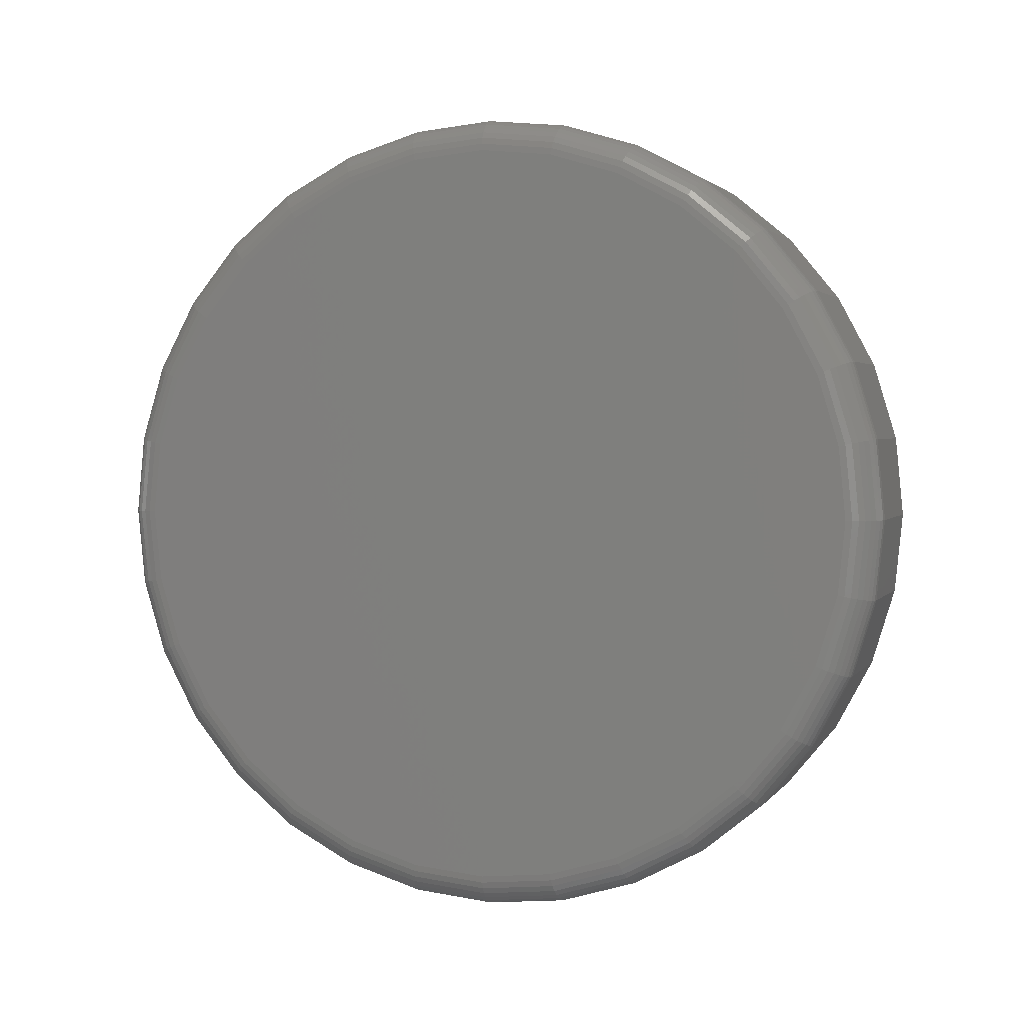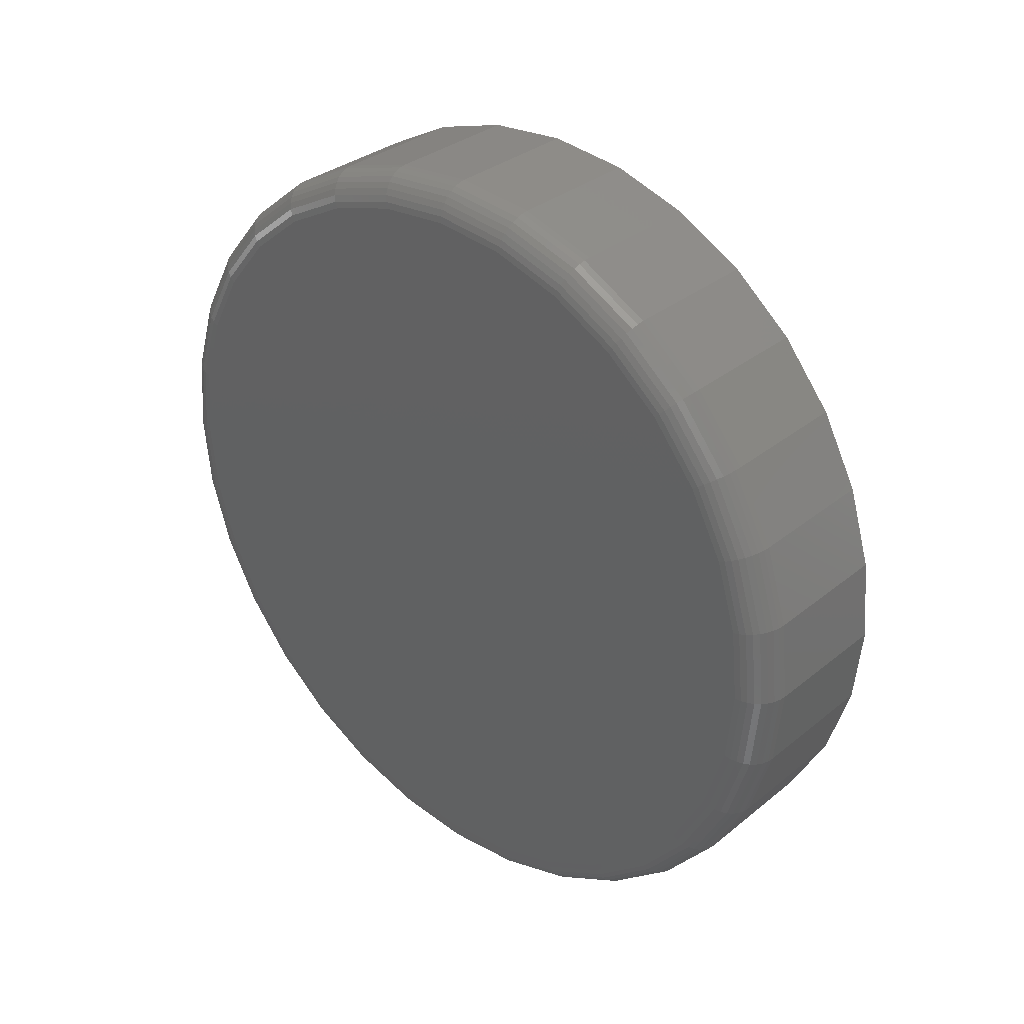
<metadata>
{"format":"stl","ext":"stl","renderer":"f3d","projection":"perspective","resolution":1024,"background":"white","views":[{"elev":2.4,"azim":107.9,"up":"+Y"},{"elev":32.8,"azim":132.0,"up":"+Y"}]}
</metadata>
<code>
# stl→obj: 352 verts, 700 faces
v 0.007812 0.3553 0.004934
v 0.03906 0.3553 0.004934
v 0.007812 0.3534 -0.01355
v 0.03906 0.3534 -0.01355
v 0.007812 0.3481 -0.03132
v 0.03906 0.3481 -0.03132
v 0.007812 0.3393 -0.0477
v 0.03906 0.3393 -0.0477
v 0.007812 0.3275 -0.06205
v 0.03906 0.3275 -0.06205
v 0.007812 0.3132 -0.07384
v 0.03906 0.3132 -0.07384
v 0.007812 0.2968 -0.08259
v 0.03906 0.2968 -0.08259
v 0.007812 0.279 -0.08798
v 0.03906 0.279 -0.08798
v 0.007812 0.2605 -0.0898
v 0.03906 0.2605 -0.0898
v 0.007812 0.242 -0.08798
v 0.03906 0.242 -0.08798
v 0.007812 0.2243 -0.08259
v 0.03906 0.2243 -0.08259
v 0.007812 0.2079 -0.07384
v 0.03906 0.2079 -0.07384
v 0.007812 0.1935 -0.06205
v 0.03906 0.1935 -0.06205
v 0.007812 0.1818 -0.0477
v 0.03906 0.1818 -0.0477
v 0.007812 0.173 -0.03132
v 0.03906 0.173 -0.03132
v 0.007812 0.1676 -0.01355
v 0.03906 0.1676 -0.01355
v 0.007812 0.1658 0.004934
v 0.03906 0.1658 0.004934
v 0.007812 0.1676 0.02342
v 0.03906 0.1676 0.02342
v 0.007812 0.173 0.04119
v 0.03906 0.173 0.04119
v 0.007812 0.1818 0.05757
v 0.03906 0.1818 0.05757
v 0.007812 0.1935 0.07192
v 0.03906 0.1935 0.07192
v 0.007812 0.2079 0.08371
v 0.03906 0.2079 0.08371
v 0.007812 0.2243 0.09246
v 0.03906 0.2243 0.09246
v 0.007812 0.242 0.09785
v 0.03906 0.242 0.09785
v 0.007812 0.2605 0.09967
v 0.03906 0.2605 0.09967
v 0.007812 0.279 0.09785
v 0.03906 0.279 0.09785
v 0.007812 0.2968 0.09246
v 0.03906 0.2968 0.09246
v 0.007812 0.3132 0.08371
v 0.03906 0.3132 0.08371
v 0.007812 0.3275 0.07192
v 0.03906 0.3275 0.07192
v 0.007812 0.3393 0.05757
v 0.03906 0.3393 0.05757
v 0.007812 0.3481 0.04119
v 0.03906 0.3481 0.04119
v 0.007812 0.3534 0.02342
v 0.03906 0.3534 0.02342
v 0.04688 0.2436 0.09019
v 0.04688 0.2775 0.09019
v 0.04688 0.2605 0.09186
v 0.04688 0.2273 0.08524
v 0.04688 0.2938 0.08524
v 0.04688 0.2122 0.07721
v 0.04688 0.3088 0.07721
v 0.04688 0.1991 0.0664
v 0.04688 0.322 0.0664
v 0.04688 0.322 -0.05653
v 0.04688 0.2122 -0.06734
v 0.04688 0.3088 -0.06734
v 0.04688 0.2273 -0.07537
v 0.04688 0.2938 -0.07537
v 0.04688 0.2436 -0.08032
v 0.04688 0.2775 -0.08032
v 0.04688 0.2605 -0.08199
v 0.04688 0.3328 0.05323
v 0.04688 0.1883 0.05323
v 0.04688 0.3408 0.0382
v 0.04688 0.1802 0.0382
v 0.04688 0.3458 0.02189
v 0.04688 0.1753 0.02189
v 0.04688 0.3475 0.004934
v 0.04688 0.1736 0.004934
v 0.04688 0.3458 -0.01202
v 0.04688 0.1753 -0.01202
v 0.04688 0.3408 -0.02833
v 0.04688 0.1802 -0.02833
v 0.04688 0.3328 -0.04336
v 0.04688 0.1883 -0.04336
v 0.04688 0.1991 -0.05653
v 0.04672 0.1721 0.004934
v 0.04672 0.1738 0.02219
v 0.04628 0.1706 0.004934
v 0.04628 0.1723 0.02248
v 0.04556 0.1693 0.004934
v 0.04556 0.171 0.02274
v 0.04459 0.1681 0.004934
v 0.04459 0.1699 0.02297
v 0.0434 0.1671 0.004934
v 0.0434 0.1689 0.02316
v 0.04205 0.1664 0.004934
v 0.04205 0.1682 0.0233
v 0.04059 0.1659 0.004934
v 0.04059 0.1678 0.02339
v 0.04672 0.3473 0.02219
v 0.04672 0.349 0.004934
v 0.04628 0.3487 0.02248
v 0.04628 0.3504 0.004934
v 0.04556 0.35 0.02274
v 0.04556 0.3518 0.004934
v 0.04459 0.3512 0.02297
v 0.04459 0.353 0.004934
v 0.0434 0.3522 0.02316
v 0.0434 0.3539 0.004934
v 0.04205 0.3529 0.0233
v 0.04205 0.3547 0.004934
v 0.04059 0.3533 0.02339
v 0.04059 0.3551 0.004934
v 0.04672 0.3422 0.03878
v 0.04628 0.3436 0.03934
v 0.04556 0.3448 0.03986
v 0.04459 0.3459 0.04031
v 0.0434 0.3468 0.04068
v 0.04205 0.3475 0.04096
v 0.04059 0.3479 0.04113
v 0.04672 0.3341 0.05407
v 0.04628 0.3353 0.05489
v 0.04556 0.3364 0.05564
v 0.04459 0.3374 0.0563
v 0.0434 0.3382 0.05684
v 0.04205 0.3388 0.05724
v 0.04059 0.3392 0.05748
v 0.04672 0.3231 0.06748
v 0.04628 0.3241 0.06851
v 0.04556 0.3251 0.06947
v 0.04459 0.3259 0.07031
v 0.0434 0.3266 0.07099
v 0.04205 0.3271 0.0715
v 0.04059 0.3274 0.07182
v 0.04672 0.3097 0.07848
v 0.04628 0.3105 0.0797
v 0.04556 0.3112 0.08082
v 0.04459 0.3119 0.0818
v 0.0434 0.3124 0.08261
v 0.04205 0.3128 0.08321
v 0.04059 0.3131 0.08358
v 0.04672 0.2944 0.08665
v 0.04628 0.2949 0.088
v 0.04556 0.2955 0.08925
v 0.04459 0.2959 0.09035
v 0.0434 0.2963 0.09124
v 0.04205 0.2966 0.09191
v 0.04059 0.2967 0.09232
v 0.04672 0.2778 0.09168
v 0.04628 0.2781 0.09312
v 0.04556 0.2783 0.09445
v 0.04459 0.2786 0.09561
v 0.0434 0.2788 0.09656
v 0.04205 0.2789 0.09727
v 0.04059 0.279 0.0977
v 0.04672 0.2605 0.09338
v 0.04628 0.2605 0.09485
v 0.04556 0.2605 0.0962
v 0.04459 0.2605 0.09738
v 0.0434 0.2605 0.09835
v 0.04205 0.2605 0.09908
v 0.04059 0.2605 0.09952
v 0.04672 0.2433 0.09168
v 0.04628 0.243 0.09312
v 0.04556 0.2427 0.09445
v 0.04459 0.2425 0.09561
v 0.0434 0.2423 0.09656
v 0.04205 0.2422 0.09727
v 0.04059 0.2421 0.0977
v 0.04672 0.2267 0.08665
v 0.04628 0.2261 0.088
v 0.04556 0.2256 0.08925
v 0.04459 0.2251 0.09035
v 0.0434 0.2248 0.09124
v 0.04205 0.2245 0.09191
v 0.04059 0.2243 0.09232
v 0.04672 0.2114 0.07848
v 0.04628 0.2106 0.0797
v 0.04556 0.2098 0.08082
v 0.04459 0.2092 0.0818
v 0.0434 0.2086 0.08261
v 0.04205 0.2082 0.08321
v 0.04059 0.208 0.08358
v 0.04672 0.198 0.06748
v 0.04628 0.1969 0.06851
v 0.04556 0.196 0.06947
v 0.04459 0.1952 0.07031
v 0.0434 0.1945 0.07099
v 0.04205 0.194 0.0715
v 0.04059 0.1936 0.07182
v 0.04672 0.187 0.05407
v 0.04628 0.1858 0.05489
v 0.04556 0.1846 0.05564
v 0.04459 0.1837 0.0563
v 0.0434 0.1829 0.05684
v 0.04205 0.1822 0.05724
v 0.04059 0.1819 0.05748
v 0.04672 0.1788 0.03878
v 0.04628 0.1775 0.03934
v 0.04556 0.1762 0.03986
v 0.04459 0.1751 0.04031
v 0.0434 0.1742 0.04068
v 0.04205 0.1736 0.04096
v 0.04059 0.1731 0.04113
v 0.04672 0.3473 -0.01232
v 0.04628 0.3487 -0.01261
v 0.04556 0.35 -0.01287
v 0.04459 0.3512 -0.0131
v 0.0434 0.3522 -0.01329
v 0.04205 0.3529 -0.01343
v 0.04059 0.3533 -0.01352
v 0.04672 0.1738 -0.01232
v 0.04628 0.1723 -0.01261
v 0.04556 0.171 -0.01287
v 0.04459 0.1699 -0.0131
v 0.0434 0.1689 -0.01329
v 0.04205 0.1682 -0.01343
v 0.04059 0.1678 -0.01352
v 0.04672 0.1788 -0.02891
v 0.04628 0.1775 -0.02947
v 0.04556 0.1762 -0.02999
v 0.04459 0.1751 -0.03044
v 0.0434 0.1742 -0.03082
v 0.04205 0.1736 -0.03109
v 0.04059 0.1731 -0.03126
v 0.04672 0.187 -0.04421
v 0.04628 0.1858 -0.04502
v 0.04556 0.1846 -0.04577
v 0.04459 0.1837 -0.04643
v 0.0434 0.1829 -0.04697
v 0.04205 0.1822 -0.04737
v 0.04059 0.1819 -0.04762
v 0.04672 0.198 -0.05761
v 0.04628 0.1969 -0.05864
v 0.04556 0.196 -0.0596
v 0.04459 0.1952 -0.06044
v 0.0434 0.1945 -0.06112
v 0.04205 0.194 -0.06163
v 0.04059 0.1936 -0.06195
v 0.04672 0.2114 -0.06861
v 0.04628 0.2106 -0.06983
v 0.04556 0.2098 -0.07095
v 0.04459 0.2092 -0.07193
v 0.0434 0.2086 -0.07274
v 0.04205 0.2082 -0.07334
v 0.04059 0.208 -0.07371
v 0.04672 0.2267 -0.07678
v 0.04628 0.2261 -0.07814
v 0.04556 0.2256 -0.07938
v 0.04459 0.2251 -0.08048
v 0.0434 0.2248 -0.08137
v 0.04205 0.2245 -0.08204
v 0.04059 0.2243 -0.08245
v 0.04672 0.2433 -0.08181
v 0.04628 0.243 -0.08325
v 0.04556 0.2427 -0.08458
v 0.04459 0.2425 -0.08574
v 0.0434 0.2423 -0.08669
v 0.04205 0.2422 -0.0874
v 0.04059 0.2421 -0.08784
v 0.04672 0.2605 -0.08351
v 0.04628 0.2605 -0.08498
v 0.04556 0.2605 -0.08633
v 0.04459 0.2605 -0.08751
v 0.0434 0.2605 -0.08849
v 0.04205 0.2605 -0.08921
v 0.04059 0.2605 -0.08965
v 0.04672 0.2778 -0.08181
v 0.04628 0.2781 -0.08325
v 0.04556 0.2783 -0.08458
v 0.04459 0.2786 -0.08574
v 0.0434 0.2788 -0.08669
v 0.04205 0.2789 -0.0874
v 0.04059 0.279 -0.08784
v 0.04672 0.2944 -0.07678
v 0.04628 0.2949 -0.07814
v 0.04556 0.2955 -0.07938
v 0.04459 0.2959 -0.08048
v 0.0434 0.2963 -0.08137
v 0.04205 0.2966 -0.08204
v 0.04059 0.2967 -0.08245
v 0.04672 0.3097 -0.06861
v 0.04628 0.3105 -0.06983
v 0.04556 0.3112 -0.07095
v 0.04459 0.3119 -0.07193
v 0.0434 0.3124 -0.07274
v 0.04205 0.3128 -0.07334
v 0.04059 0.3131 -0.07371
v 0.04672 0.3231 -0.05761
v 0.04628 0.3241 -0.05864
v 0.04556 0.3251 -0.0596
v 0.04459 0.3259 -0.06044
v 0.0434 0.3266 -0.06112
v 0.04205 0.3271 -0.06163
v 0.04059 0.3274 -0.06195
v 0.04672 0.3341 -0.04421
v 0.04628 0.3353 -0.04502
v 0.04556 0.3364 -0.04577
v 0.04459 0.3374 -0.04643
v 0.0434 0.3382 -0.04697
v 0.04205 0.3388 -0.04737
v 0.04059 0.3392 -0.04762
v 0.04672 0.3422 -0.02891
v 0.04628 0.3436 -0.02947
v 0.04556 0.3448 -0.02999
v 0.04459 0.3459 -0.03044
v 0.0434 0.3468 -0.03082
v 0.04205 0.3475 -0.03109
v 0.04059 0.3479 -0.03126
v -3.112e-17 0.2605 0.09186
v -3.103e-17 0.2775 0.09019
v -3.103e-17 0.2436 0.09019
v -3.075e-17 0.2273 0.08524
v -3.075e-17 0.2938 0.08524
v -3.031e-17 0.2122 0.07721
v -3.031e-17 0.3088 0.07721
v -2.971e-17 0.1991 0.0664
v -2.971e-17 0.322 0.0664
v -2.228e-17 0.3088 -0.06734
v -2.228e-17 0.2122 -0.06734
v -2.288e-17 0.322 -0.05653
v -2.184e-17 0.2273 -0.07537
v -2.184e-17 0.2938 -0.07537
v -2.156e-17 0.2436 -0.08032
v -2.156e-17 0.2775 -0.08032
v -2.147e-17 0.2605 -0.08199
v -2.288e-17 0.1991 -0.05653
v -2.361e-17 0.1883 -0.04336
v -2.361e-17 0.3328 -0.04336
v -2.445e-17 0.1802 -0.02833
v -2.445e-17 0.3408 -0.02833
v -2.535e-17 0.1753 -0.01202
v -2.535e-17 0.3458 -0.01202
v -2.629e-17 0.1736 0.004934
v -2.629e-17 0.3475 0.004934
v -2.724e-17 0.1753 0.02189
v -2.724e-17 0.3458 0.02189
v -2.814e-17 0.1802 0.0382
v -2.814e-17 0.3408 0.0382
v -2.898e-17 0.1883 0.05323
v -2.898e-17 0.3328 0.05323
f 1 2 3
f 3 2 4
f 3 4 5
f 5 4 6
f 5 6 7
f 7 6 8
f 7 8 9
f 9 8 10
f 9 10 11
f 11 10 12
f 11 12 13
f 13 12 14
f 13 14 15
f 15 14 16
f 15 16 17
f 17 16 18
f 17 18 19
f 19 18 20
f 19 20 21
f 21 20 22
f 21 22 23
f 23 22 24
f 23 24 25
f 25 24 26
f 25 26 27
f 27 26 28
f 27 28 29
f 29 28 30
f 29 30 31
f 31 30 32
f 31 32 33
f 33 32 34
f 33 34 35
f 35 34 36
f 35 36 37
f 37 36 38
f 37 38 39
f 39 38 40
f 39 40 41
f 41 40 42
f 41 42 43
f 43 42 44
f 43 44 45
f 45 44 46
f 45 46 47
f 47 46 48
f 47 48 49
f 49 48 50
f 49 50 51
f 51 50 52
f 51 52 53
f 53 52 54
f 53 54 55
f 55 54 56
f 55 56 57
f 57 56 58
f 57 58 59
f 59 58 60
f 59 60 61
f 61 60 62
f 61 62 63
f 63 62 64
f 63 64 1
f 1 64 2
f 65 66 67
f 66 65 68
f 66 68 69
f 69 68 70
f 69 70 71
f 71 70 72
f 71 72 73
f 74 75 76
f 76 75 77
f 76 77 78
f 78 77 79
f 78 79 80
f 80 79 81
f 73 72 82
f 82 72 83
f 82 83 84
f 84 83 85
f 84 85 86
f 86 85 87
f 86 87 88
f 88 87 89
f 88 89 90
f 90 89 91
f 90 91 92
f 92 91 93
f 92 93 94
f 94 93 95
f 94 95 74
f 74 95 96
f 74 96 75
f 89 87 97
f 97 87 98
f 97 98 99
f 99 98 100
f 99 100 101
f 101 100 102
f 101 102 103
f 103 102 104
f 103 104 105
f 105 104 106
f 105 106 107
f 107 106 108
f 107 108 109
f 109 108 110
f 109 110 34
f 34 110 36
f 86 88 111
f 111 88 112
f 111 112 113
f 113 112 114
f 113 114 115
f 115 114 116
f 115 116 117
f 117 116 118
f 117 118 119
f 119 118 120
f 119 120 121
f 121 120 122
f 121 122 123
f 123 122 124
f 123 124 64
f 64 124 2
f 84 86 125
f 125 86 111
f 125 111 126
f 126 111 113
f 126 113 127
f 127 113 115
f 127 115 128
f 128 115 117
f 128 117 129
f 129 117 119
f 129 119 130
f 130 119 121
f 130 121 131
f 131 121 123
f 131 123 62
f 62 123 64
f 82 84 132
f 132 84 125
f 132 125 133
f 133 125 126
f 133 126 134
f 134 126 127
f 134 127 135
f 135 127 128
f 135 128 136
f 136 128 129
f 136 129 137
f 137 129 130
f 137 130 138
f 138 130 131
f 138 131 60
f 60 131 62
f 73 82 139
f 139 82 132
f 139 132 140
f 140 132 133
f 140 133 141
f 141 133 134
f 141 134 142
f 142 134 135
f 142 135 143
f 143 135 136
f 143 136 144
f 144 136 137
f 144 137 145
f 145 137 138
f 145 138 58
f 58 138 60
f 71 73 146
f 146 73 139
f 146 139 147
f 147 139 140
f 147 140 148
f 148 140 141
f 148 141 149
f 149 141 142
f 149 142 150
f 150 142 143
f 150 143 151
f 151 143 144
f 151 144 152
f 152 144 145
f 152 145 56
f 56 145 58
f 69 71 153
f 153 71 146
f 153 146 154
f 154 146 147
f 154 147 155
f 155 147 148
f 155 148 156
f 156 148 149
f 156 149 157
f 157 149 150
f 157 150 158
f 158 150 151
f 158 151 159
f 159 151 152
f 159 152 54
f 54 152 56
f 66 69 160
f 160 69 153
f 160 153 161
f 161 153 154
f 161 154 162
f 162 154 155
f 162 155 163
f 163 155 156
f 163 156 164
f 164 156 157
f 164 157 165
f 165 157 158
f 165 158 166
f 166 158 159
f 166 159 52
f 52 159 54
f 67 66 167
f 167 66 160
f 167 160 168
f 168 160 161
f 168 161 169
f 169 161 162
f 169 162 170
f 170 162 163
f 170 163 171
f 171 163 164
f 171 164 172
f 172 164 165
f 172 165 173
f 173 165 166
f 173 166 50
f 50 166 52
f 65 67 174
f 174 67 167
f 174 167 175
f 175 167 168
f 175 168 176
f 176 168 169
f 176 169 177
f 177 169 170
f 177 170 178
f 178 170 171
f 178 171 179
f 179 171 172
f 179 172 180
f 180 172 173
f 180 173 48
f 48 173 50
f 68 65 181
f 181 65 174
f 181 174 182
f 182 174 175
f 182 175 183
f 183 175 176
f 183 176 184
f 184 176 177
f 184 177 185
f 185 177 178
f 185 178 186
f 186 178 179
f 186 179 187
f 187 179 180
f 187 180 46
f 46 180 48
f 70 68 188
f 188 68 181
f 188 181 189
f 189 181 182
f 189 182 190
f 190 182 183
f 190 183 191
f 191 183 184
f 191 184 192
f 192 184 185
f 192 185 193
f 193 185 186
f 193 186 194
f 194 186 187
f 194 187 44
f 44 187 46
f 72 70 195
f 195 70 188
f 195 188 196
f 196 188 189
f 196 189 197
f 197 189 190
f 197 190 198
f 198 190 191
f 198 191 199
f 199 191 192
f 199 192 200
f 200 192 193
f 200 193 201
f 201 193 194
f 201 194 42
f 42 194 44
f 83 72 202
f 202 72 195
f 202 195 203
f 203 195 196
f 203 196 204
f 204 196 197
f 204 197 205
f 205 197 198
f 205 198 206
f 206 198 199
f 206 199 207
f 207 199 200
f 207 200 208
f 208 200 201
f 208 201 40
f 40 201 42
f 85 83 209
f 209 83 202
f 209 202 210
f 210 202 203
f 210 203 211
f 211 203 204
f 211 204 212
f 212 204 205
f 212 205 213
f 213 205 206
f 213 206 214
f 214 206 207
f 214 207 215
f 215 207 208
f 215 208 38
f 38 208 40
f 87 85 98
f 98 85 209
f 98 209 100
f 100 209 210
f 100 210 102
f 102 210 211
f 102 211 104
f 104 211 212
f 104 212 106
f 106 212 213
f 106 213 108
f 108 213 214
f 108 214 110
f 110 214 215
f 110 215 36
f 36 215 38
f 88 90 112
f 112 90 216
f 112 216 114
f 114 216 217
f 114 217 116
f 116 217 218
f 116 218 118
f 118 218 219
f 118 219 120
f 120 219 220
f 120 220 122
f 122 220 221
f 122 221 124
f 124 221 222
f 124 222 2
f 2 222 4
f 91 89 223
f 223 89 97
f 223 97 224
f 224 97 99
f 224 99 225
f 225 99 101
f 225 101 226
f 226 101 103
f 226 103 227
f 227 103 105
f 227 105 228
f 228 105 107
f 228 107 229
f 229 107 109
f 229 109 32
f 32 109 34
f 93 91 230
f 230 91 223
f 230 223 231
f 231 223 224
f 231 224 232
f 232 224 225
f 232 225 233
f 233 225 226
f 233 226 234
f 234 226 227
f 234 227 235
f 235 227 228
f 235 228 236
f 236 228 229
f 236 229 30
f 30 229 32
f 95 93 237
f 237 93 230
f 237 230 238
f 238 230 231
f 238 231 239
f 239 231 232
f 239 232 240
f 240 232 233
f 240 233 241
f 241 233 234
f 241 234 242
f 242 234 235
f 242 235 243
f 243 235 236
f 243 236 28
f 28 236 30
f 96 95 244
f 244 95 237
f 244 237 245
f 245 237 238
f 245 238 246
f 246 238 239
f 246 239 247
f 247 239 240
f 247 240 248
f 248 240 241
f 248 241 249
f 249 241 242
f 249 242 250
f 250 242 243
f 250 243 26
f 26 243 28
f 75 96 251
f 251 96 244
f 251 244 252
f 252 244 245
f 252 245 253
f 253 245 246
f 253 246 254
f 254 246 247
f 254 247 255
f 255 247 248
f 255 248 256
f 256 248 249
f 256 249 257
f 257 249 250
f 257 250 24
f 24 250 26
f 77 75 258
f 258 75 251
f 258 251 259
f 259 251 252
f 259 252 260
f 260 252 253
f 260 253 261
f 261 253 254
f 261 254 262
f 262 254 255
f 262 255 263
f 263 255 256
f 263 256 264
f 264 256 257
f 264 257 22
f 22 257 24
f 79 77 265
f 265 77 258
f 265 258 266
f 266 258 259
f 266 259 267
f 267 259 260
f 267 260 268
f 268 260 261
f 268 261 269
f 269 261 262
f 269 262 270
f 270 262 263
f 270 263 271
f 271 263 264
f 271 264 20
f 20 264 22
f 81 79 272
f 272 79 265
f 272 265 273
f 273 265 266
f 273 266 274
f 274 266 267
f 274 267 275
f 275 267 268
f 275 268 276
f 276 268 269
f 276 269 277
f 277 269 270
f 277 270 278
f 278 270 271
f 278 271 18
f 18 271 20
f 80 81 279
f 279 81 272
f 279 272 280
f 280 272 273
f 280 273 281
f 281 273 274
f 281 274 282
f 282 274 275
f 282 275 283
f 283 275 276
f 283 276 284
f 284 276 277
f 284 277 285
f 285 277 278
f 285 278 16
f 16 278 18
f 78 80 286
f 286 80 279
f 286 279 287
f 287 279 280
f 287 280 288
f 288 280 281
f 288 281 289
f 289 281 282
f 289 282 290
f 290 282 283
f 290 283 291
f 291 283 284
f 291 284 292
f 292 284 285
f 292 285 14
f 14 285 16
f 76 78 293
f 293 78 286
f 293 286 294
f 294 286 287
f 294 287 295
f 295 287 288
f 295 288 296
f 296 288 289
f 296 289 297
f 297 289 290
f 297 290 298
f 298 290 291
f 298 291 299
f 299 291 292
f 299 292 12
f 12 292 14
f 74 76 300
f 300 76 293
f 300 293 301
f 301 293 294
f 301 294 302
f 302 294 295
f 302 295 303
f 303 295 296
f 303 296 304
f 304 296 297
f 304 297 305
f 305 297 298
f 305 298 306
f 306 298 299
f 306 299 10
f 10 299 12
f 94 74 307
f 307 74 300
f 307 300 308
f 308 300 301
f 308 301 309
f 309 301 302
f 309 302 310
f 310 302 303
f 310 303 311
f 311 303 304
f 311 304 312
f 312 304 305
f 312 305 313
f 313 305 306
f 313 306 8
f 8 306 10
f 92 94 314
f 314 94 307
f 314 307 315
f 315 307 308
f 315 308 316
f 316 308 309
f 316 309 317
f 317 309 310
f 317 310 318
f 318 310 311
f 318 311 319
f 319 311 312
f 319 312 320
f 320 312 313
f 320 313 6
f 6 313 8
f 90 92 216
f 216 92 314
f 216 314 217
f 217 314 315
f 217 315 218
f 218 315 316
f 218 316 219
f 219 316 317
f 219 317 220
f 220 317 318
f 220 318 221
f 221 318 319
f 221 319 222
f 222 319 320
f 222 320 4
f 4 320 6
f 321 322 323
f 324 323 322
f 325 324 322
f 326 324 325
f 327 326 325
f 328 326 327
f 329 328 327
f 330 331 332
f 333 331 330
f 334 333 330
f 335 333 334
f 336 335 334
f 337 335 336
f 331 338 332
f 332 338 339
f 332 339 340
f 340 339 341
f 340 341 342
f 342 341 343
f 342 343 344
f 344 343 345
f 344 345 346
f 346 345 347
f 346 347 348
f 348 347 349
f 348 349 350
f 350 349 351
f 350 351 352
f 352 351 328
f 352 328 329
f 346 63 1
f 346 348 63
f 33 347 345
f 33 35 347
f 350 61 63
f 350 63 348
f 352 57 59
f 59 61 352
f 352 61 350
f 325 53 55
f 325 55 327
f 55 329 327
f 322 49 51
f 51 53 322
f 322 53 325
f 324 45 47
f 324 47 323
f 47 321 323
f 326 41 43
f 43 45 326
f 326 45 324
f 349 37 39
f 349 39 351
f 39 328 351
f 35 37 347
f 347 37 349
f 57 352 329
f 329 55 57
f 49 322 321
f 321 47 49
f 41 326 328
f 328 39 41
f 345 31 33
f 345 343 31
f 1 344 346
f 1 3 344
f 341 29 31
f 341 31 343
f 339 25 27
f 27 29 339
f 339 29 341
f 333 21 23
f 333 23 331
f 23 338 331
f 335 17 19
f 19 21 335
f 335 21 333
f 334 13 15
f 334 15 336
f 15 337 336
f 330 9 11
f 11 13 330
f 330 13 334
f 342 5 7
f 342 7 340
f 7 332 340
f 3 5 344
f 344 5 342
f 25 339 338
f 338 23 25
f 17 335 337
f 337 15 17
f 9 330 332
f 332 7 9

</code>
